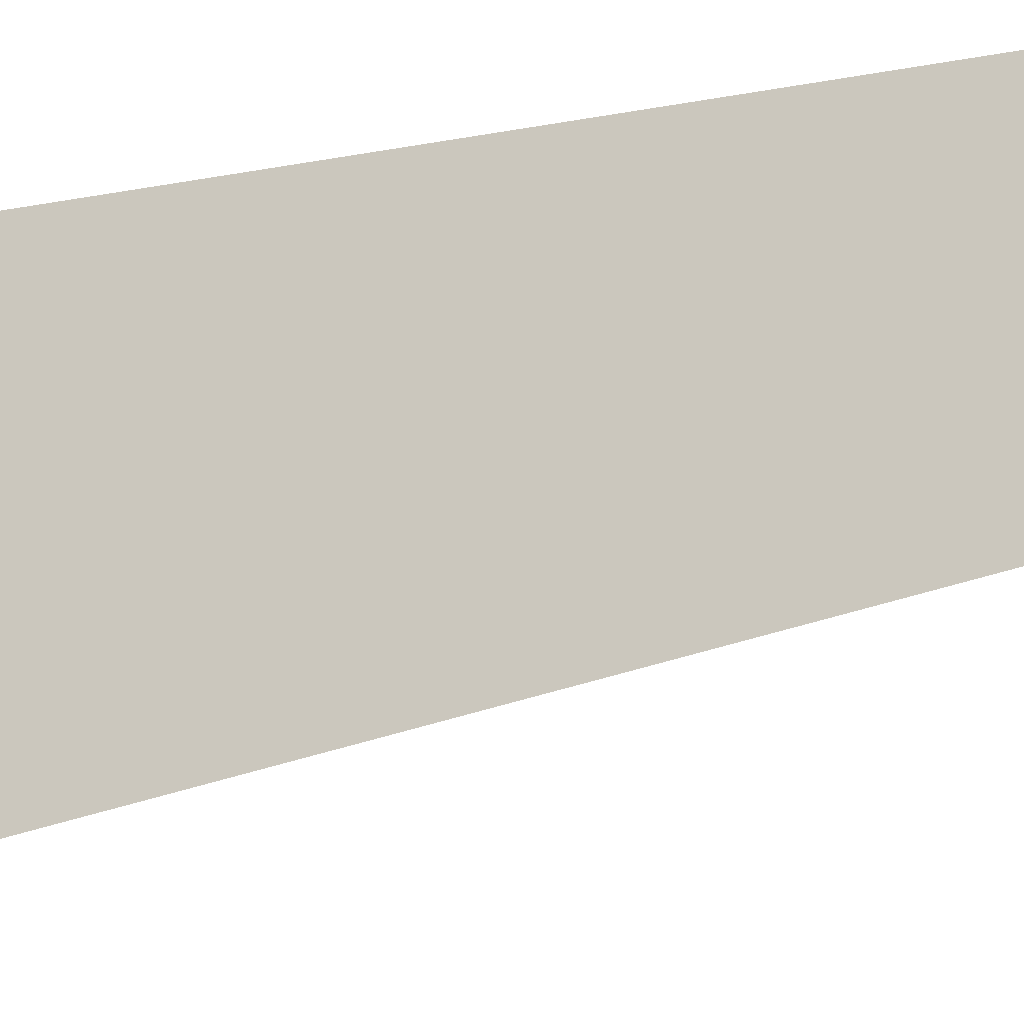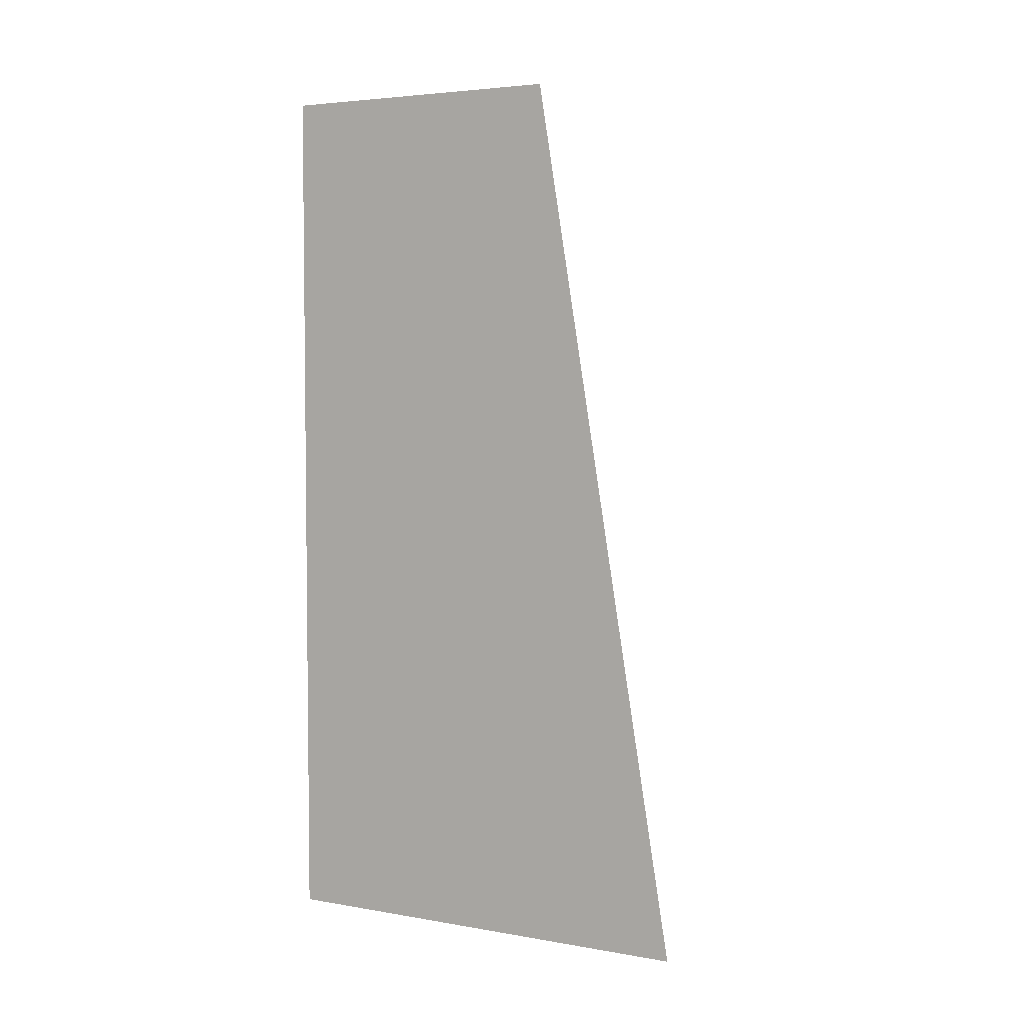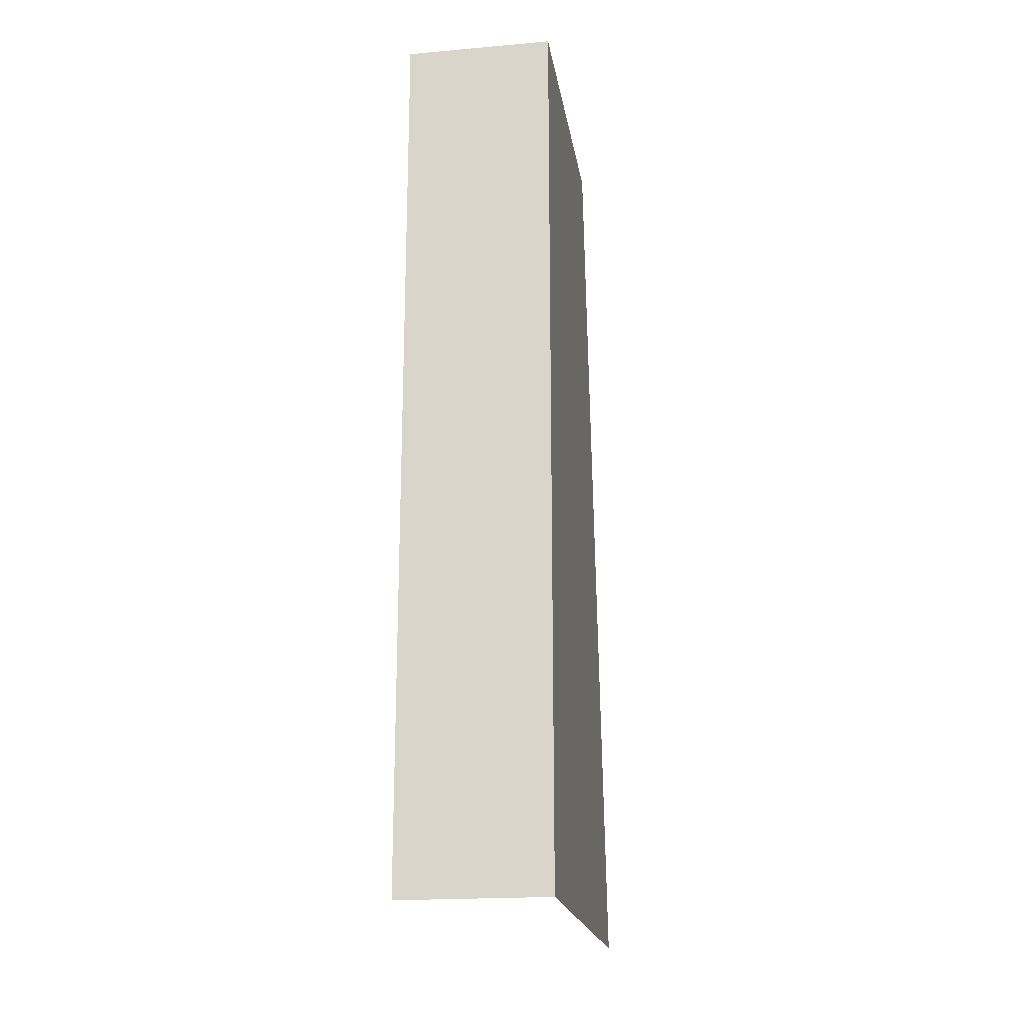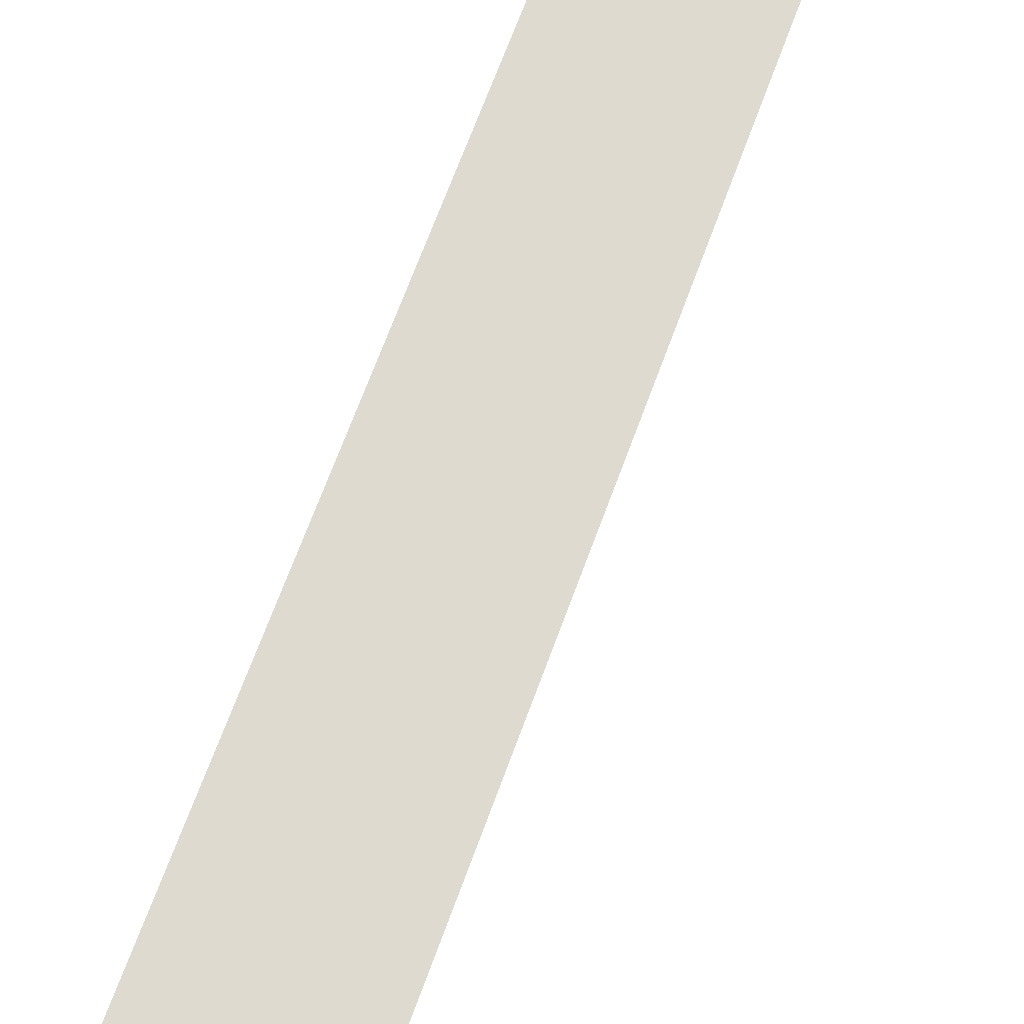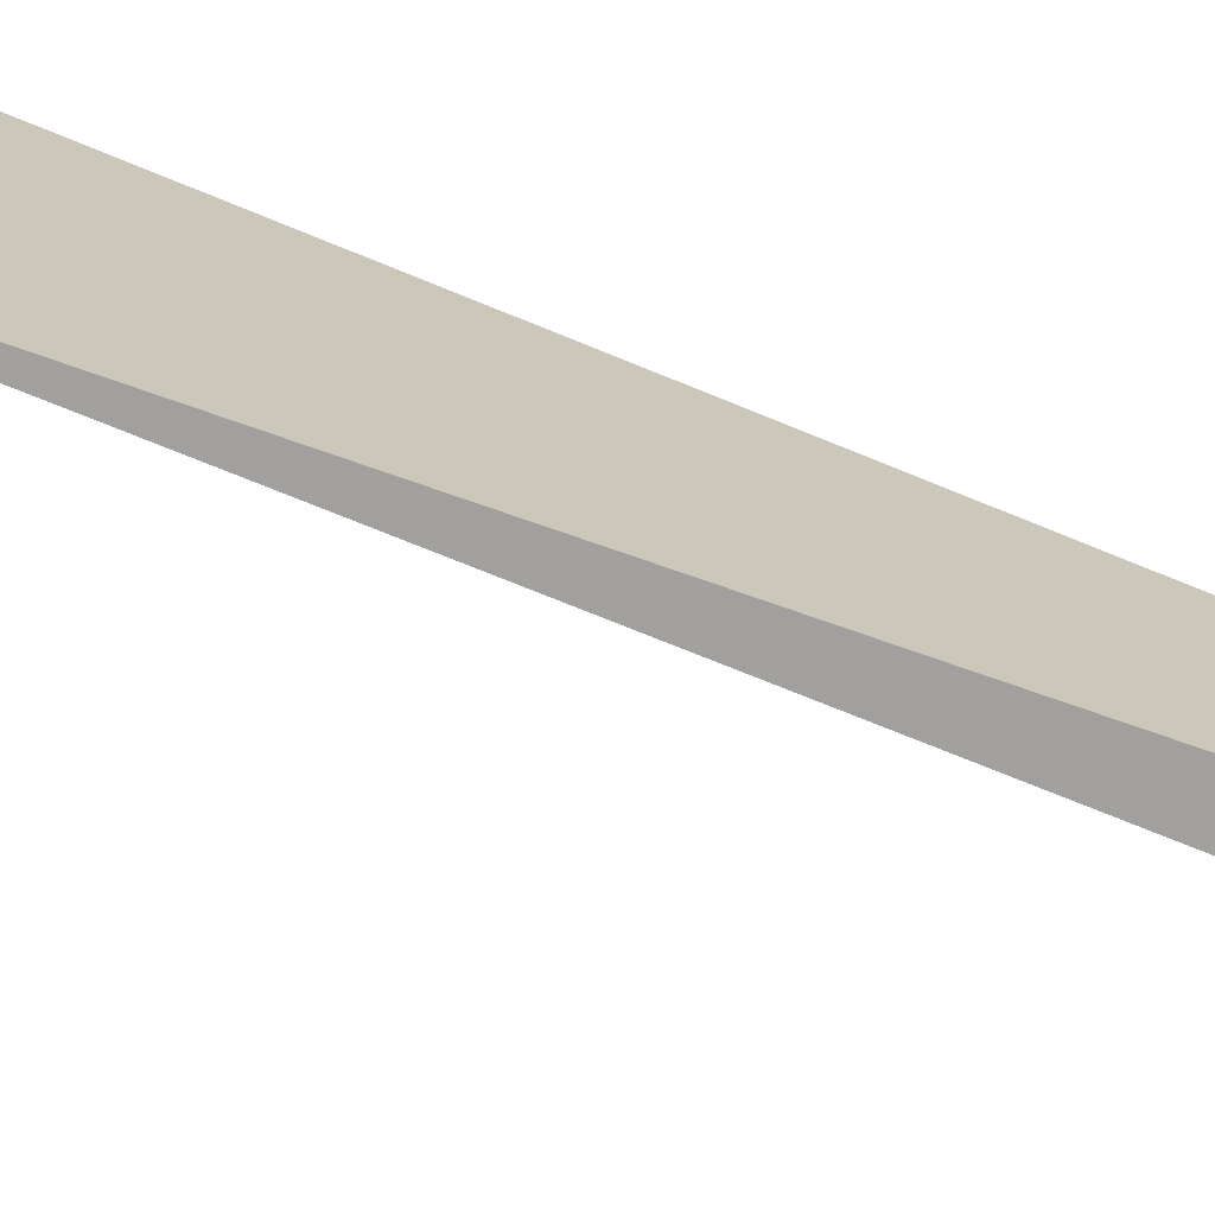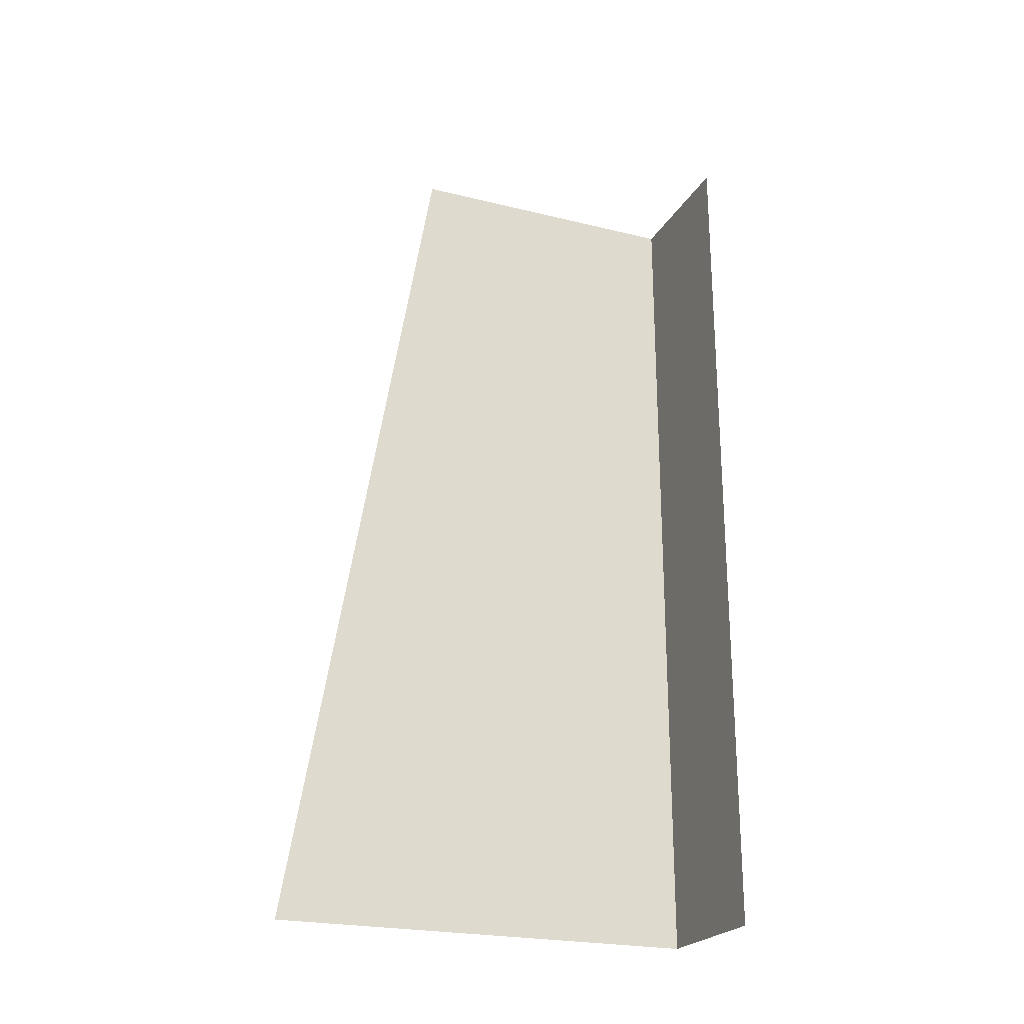
<metadata>
{"format":"obj","ext":"obj","renderer":"f3d","projection":"perspective","resolution":1024,"background":"white","views":[{"elev":-18.9,"azim":109.7,"up":"+Z"},{"elev":4.3,"azim":119.3,"up":"+Y"},{"elev":-19.6,"azim":9.1,"up":"+Y"},{"elev":71.0,"azim":-159.6,"up":"+Z"},{"elev":-71.9,"azim":67.7,"up":"+Z"},{"elev":-23.4,"azim":-112.4,"up":"+Y"}]}
</metadata>
<code>
o Cube.002
v 0.176 -1.056 -5.056
v 0.176 1.056 -4.704
v -0.176 -1.056 -4
v 0.176 -1.056 -4
v -0.176 1.056 -4
v 0.176 1.056 -4
f 3 4 6 5
f 1 2 6 4

</code>
